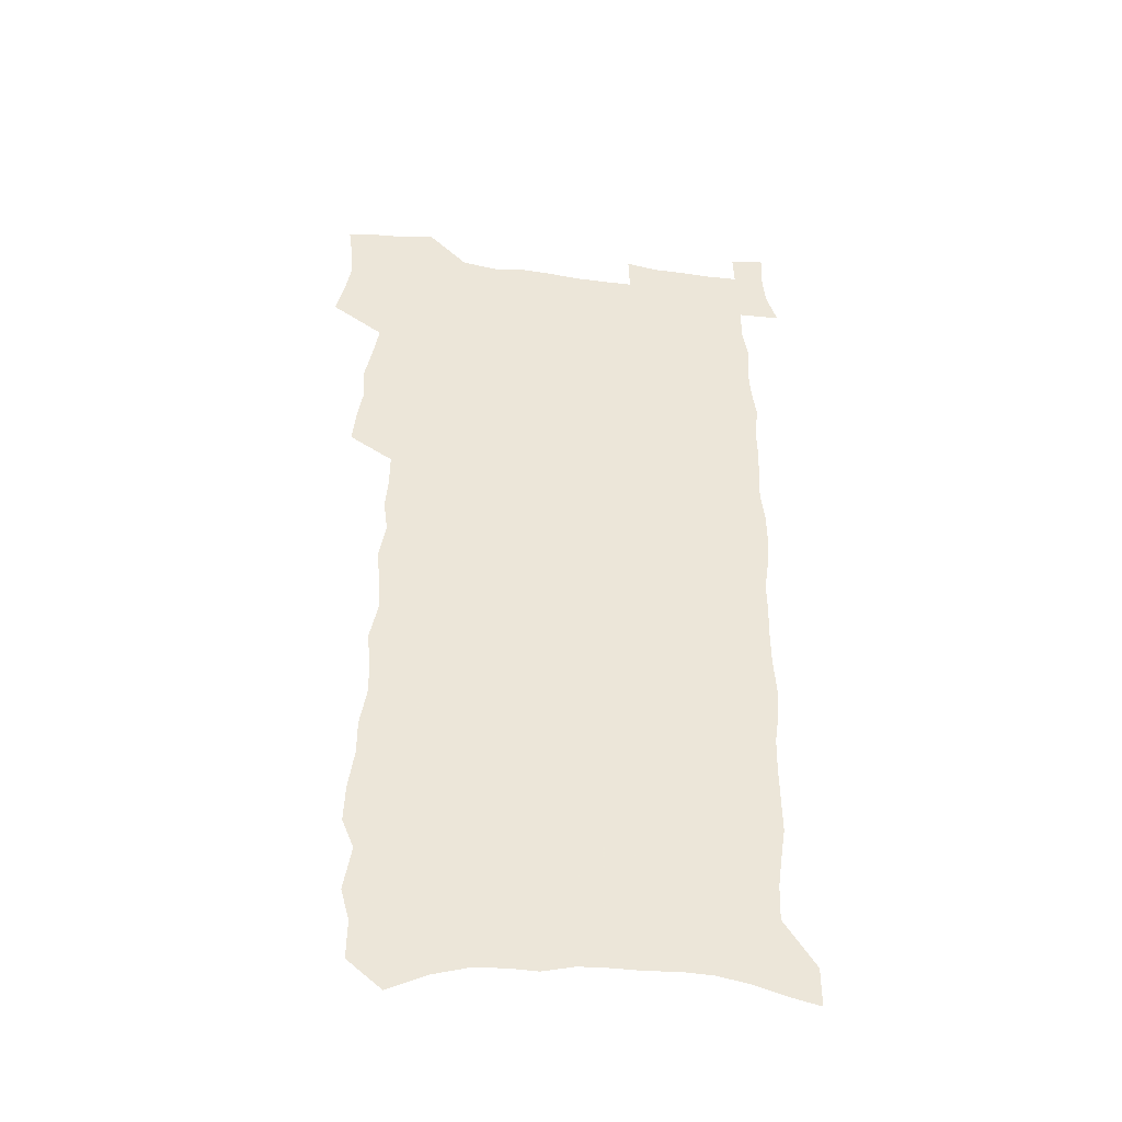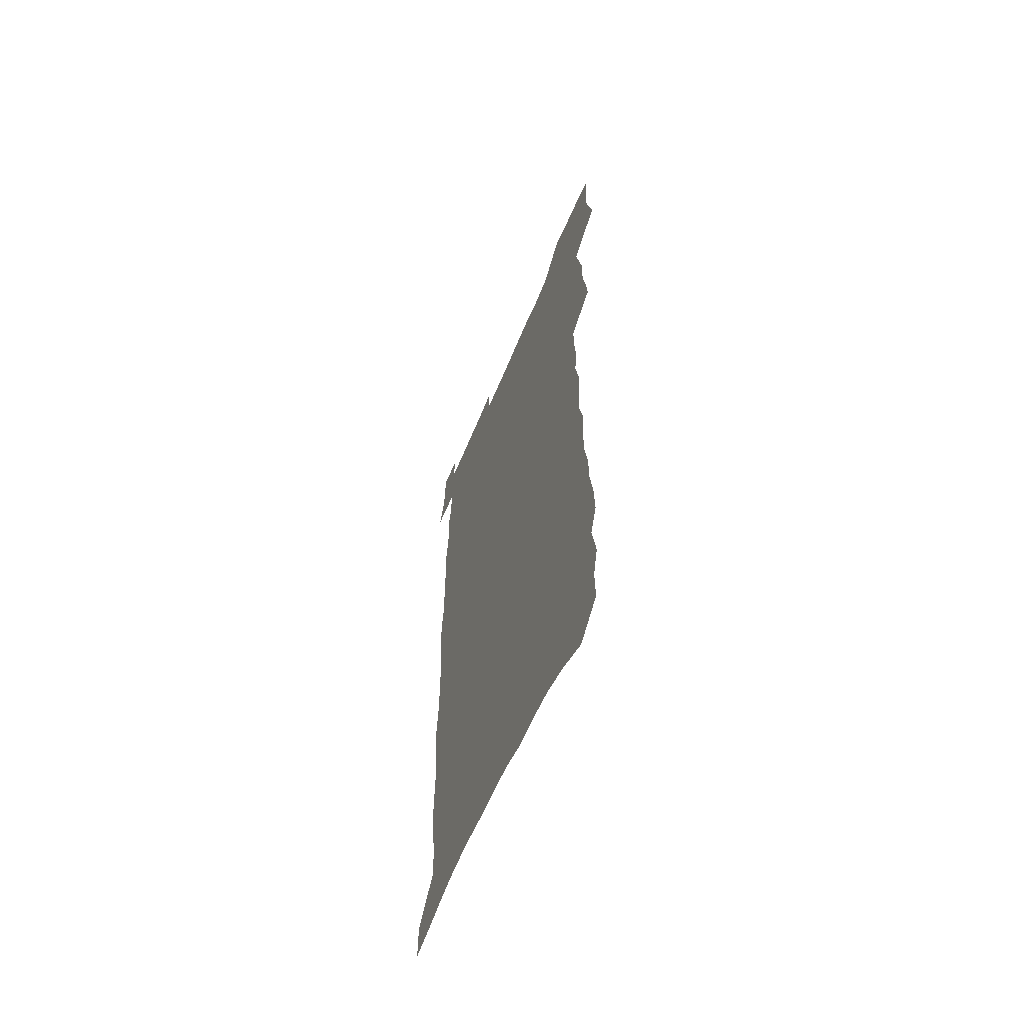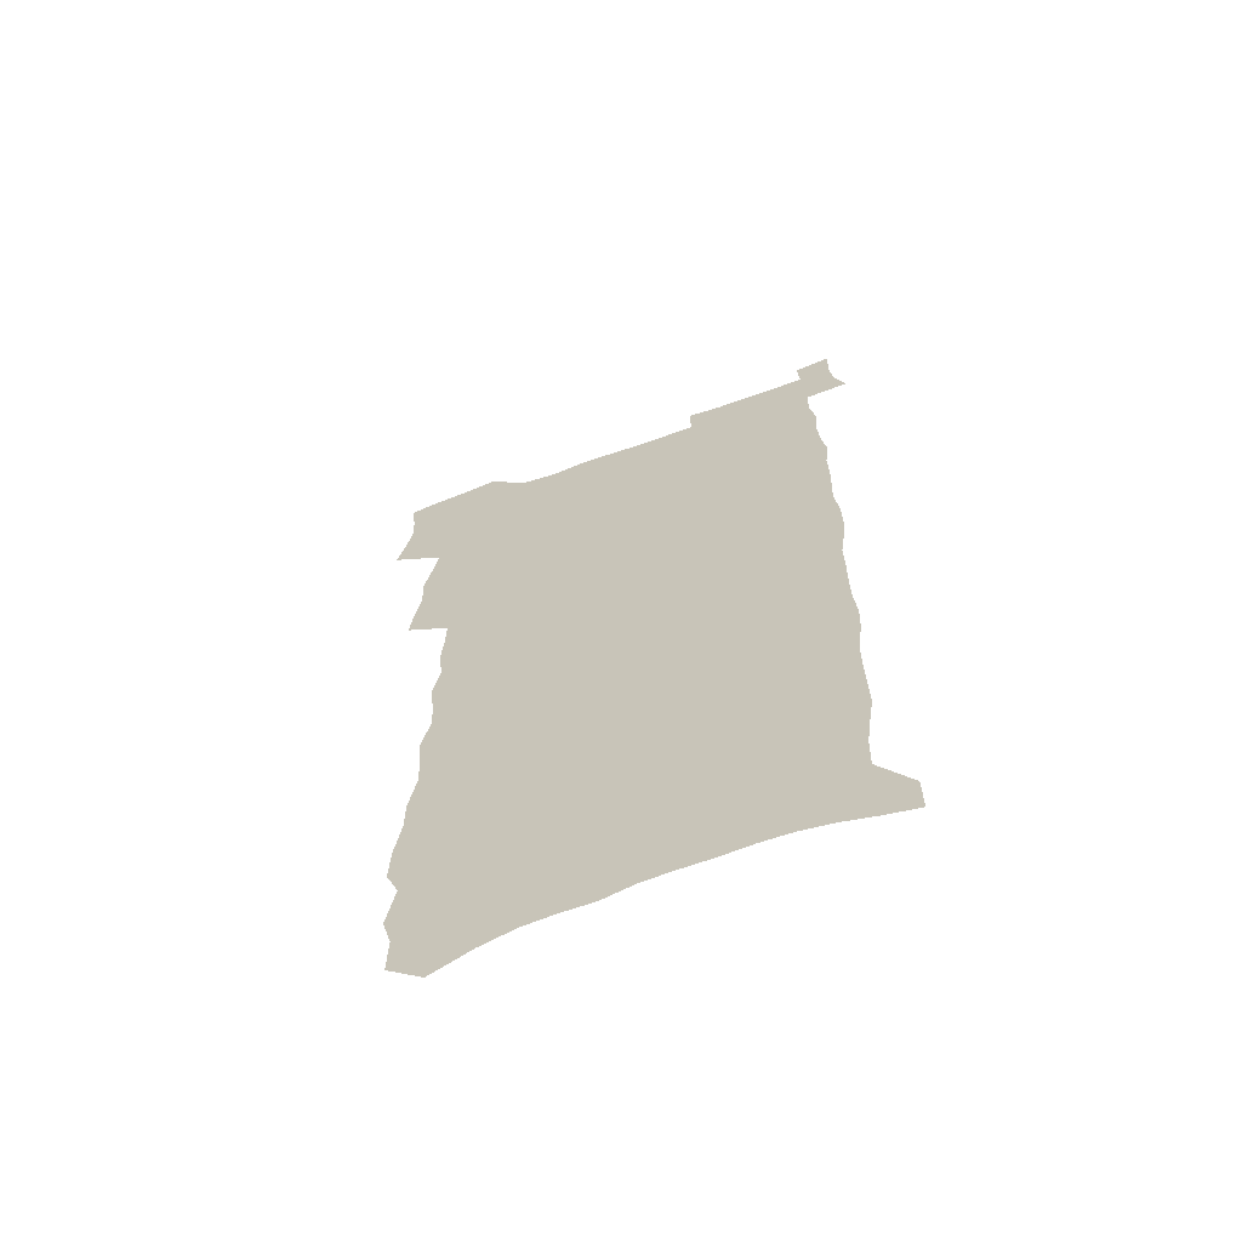
<metadata>
{"format":"obj","ext":"obj","renderer":"f3d","projection":"perspective","resolution":1024,"background":"white","views":[{"elev":-42.2,"azim":-9.1,"up":"+Y"},{"elev":-62.4,"azim":-112.6,"up":"+Y"},{"elev":-65.4,"azim":19.9,"up":"+Y"}]}
</metadata>
<code>
v 460.7 521.1 0
v 464.3 535.3 0
v 467 549.7 0
v 466.4 564.2 0
v 464.4 579.3 0
v 474.9 428.8 0
v 476.6 444.4 0
v 479.2 460.2 0
v 478.3 474.9 0
v 481.6 490.3 0
v 484.4 505.6 0
v 484 519.8 0
v 480.4 534.9 0
v 485.1 548.8 0
v 482.3 564.2 0
v 478.6 582 0
v 491.1 138.8 0
v 491.4 156.8 0
v 487.5 170.8 0
v 491 191.7 0
v 485.6 204.6 0
v 486.2 221.7 0
v 489 240.1 0
v 489.1 256.3 0
v 492.2 274.4 0
v 491.9 290.1 0
v 490.4 304.9 0
v 494.4 324.3 0
v 493.5 339.3 0
v 491.8 354 0
v 495.1 371.6 0
v 493.3 386.2 0
v 494.5 401.8 0
v 494.7 416.7 0
v 497.5 432.9 0
v 497 447.3 0
v 498.9 462.3 0
v 498.9 476.7 0
v 498.7 491.1 0
v 500.7 506 0
v 500.2 520.4 0
v 500.5 534.7 0
v 498.9 550 0
v 496.5 565.9 0
v 493.4 583.1 0
v 506.8 125.9 0
v 510.7 149.4 0
v 513 169.4 0
v 509.9 183.3 0
v 510.6 201.1 0
v 510.6 217.6 0
v 513.2 236 0
v 514.1 252.4 0
v 513.9 267.7 0
v 512.6 282.3 0
v 512.6 297.7 0
v 510 311.8 0
v 511.4 328.4 0
v 512.5 344.5 0
v 512.5 359.8 0
v 513.3 375.4 0
v 514.9 391.2 0
v 515.4 405.7 0
v 512.5 419.5 0
v 513.9 434.6 0
v 515.3 449.5 0
v 515.2 463.5 0
v 513.5 477.5 0
v 515.6 492 0
v 515.9 506.3 0
v 516.4 520.4 0
v 515.4 535 0
v 513.7 550.4 0
v 511.5 566.3 0
v 507.6 585.8 0
v 524.9 134.7 0
v 526.6 154.6 0
v 529.1 176 0
v 527.2 190.2 0
v 528.4 208.3 0
v 529.6 225.6 0
v 530 241.5 0
v 530.4 257.3 0
v 530.3 272.7 0
v 529.9 287.6 0
v 529.4 302.6 0
v 529.6 318.1 0
v 530 333.5 0
v 530 348.5 0
v 529.6 363.2 0
v 529.9 378.2 0
v 530.3 393.1 0
v 530.3 407.6 0
v 529.9 421.9 0
v 530.1 436.3 0
v 529.6 450.3 0
v 530 464.5 0
v 532.6 479.1 0
v 531.5 492.8 0
v 531.4 506.6 0
v 531.1 520.6 0
v 531 534.6 0
v 529.3 549.8 0
v 525.8 568.2 0
v 540.6 139.3 0
v 542.2 160 0
v 543.3 179 0
v 545.3 199 0
v 545.4 214.8 0
v 545.6 230.6 0
v 545.6 245.9 0
v 545.3 260.7 0
v 545 275.6 0
v 545 290.9 0
v 544.8 305.8 0
v 545.4 321.5 0
v 544.7 335.6 0
v 544.7 350.5 0
v 544.6 365 0
v 545.5 380.6 0
v 544.9 394.4 0
v 546.5 410 0
v 545.8 423.6 0
v 546.1 437.9 0
v 546.5 452 0
v 546.6 465.8 0
v 546.3 479.5 0
v 546.1 493.2 0
v 546 506.9 0
v 545.4 520.7 0
v 546.4 534 0
v 543.8 550.3 0
v 542.2 566.1 0
v 554.9 140.5 0
v 556.2 160.5 0
v 558.2 183.1 0
v 559.6 202.7 0
v 559.6 217.8 0
v 560.1 234 0
v 559.7 248.3 0
v 559.8 263.5 0
v 559.6 278.4 0
v 559.1 292.8 0
v 559.5 308.5 0
v 559 322.6 0
v 559.2 337.6 0
v 559.2 352.2 0
v 558.5 365.7 0
v 559.5 381.6 0
v 559.6 395.8 0
v 560.3 410.7 0
v 560.2 424.5 0
v 560 438.3 0
v 560.6 452.5 0
v 560.5 466.2 0
v 560.4 479.9 0
v 560.3 493.5 0
v 560.2 507.1 0
v 559.9 520.8 0
v 560.1 534.1 0
v 558.8 549.2 0
v 556.3 568.2 0
v 569 140.4 0
v 571.3 166.3 0
v 571.8 183.7 0
v 572.7 202.8 0
v 573.9 222 0
v 573.9 236.2 0
v 573.5 250 0
v 573.5 264.8 0
v 573.5 280.1 0
v 573.4 295 0
v 573.3 309.8 0
v 573.5 324.9 0
v 573.3 339.2 0
v 572.5 352.8 0
v 573.9 368.9 0
v 574.2 383.5 0
v 574.1 397.2 0
v 574.3 411.3 0
v 574.2 425.2 0
v 574.3 439 0
v 574.7 453.1 0
v 574.2 466.7 0
v 574.3 480.2 0
v 574.5 493.9 0
v 574.3 507.4 0
v 574 521.1 0
v 573.6 535 0
v 572.7 550 0
v 571 567.8 0
v 583.8 144 0
v 585.2 168.4 0
v 585.7 186.3 0
v 586.3 204.2 0
v 586.7 220.4 0
v 586.9 236.9 0
v 586.9 251.1 0
v 587 265.1 0
v 587.2 281.9 0
v 586.9 295.4 0
v 587 311 0
v 587 325.3 0
v 587.3 340.7 0
v 587.1 354.7 0
v 587.4 369.3 0
v 587.5 383.1 0
v 587.9 397.7 0
v 587.9 411.5 0
v 587.9 425.5 0
v 587.9 439.1 0
v 588 453.3 0
v 588.2 467 0
v 588.1 480.5 0
v 588.1 494.1 0
v 588.1 507.7 0
v 587.9 521.3 0
v 587.6 535.1 0
v 586.9 550.1 0
v 585.9 566.6 0
v 598.1 144.7 0
v 598.8 167.5 0
v 599.4 188.3 0
v 599.6 204.2 0
v 599.8 220 0
v 599.5 237.6 0
v 600.4 250 0
v 600.4 265 0
v 600.4 281.7 0
v 600.3 296 0
v 600.5 310.3 0
v 600.5 325 0
v 600.6 341.7 0
v 600.7 354.9 0
v 601.1 370.1 0
v 601.2 384 0
v 601.4 397.6 0
v 601.5 411.7 0
v 601.6 425.4 0
v 601.5 439.2 0
v 601.7 453.6 0
v 601.8 467.1 0
v 601.8 480.7 0
v 601.8 494.3 0
v 601.8 507.9 0
v 601.7 521.4 0
v 601.4 534.7 0
v 600.9 551.2 0
v 600.3 566.6 0
v 612.2 144.8 0
v 612.4 165.3 0
v 612.8 187 0
v 612.9 204.8 0
v 613.2 219.3 0
v 613.3 235.2 0
v 613.5 251.3 0
v 613.7 264.7 0
v 613.6 281.9 0
v 613.7 296 0
v 614.1 310 0
v 614.1 325.3 0
v 614.1 340.4 0
v 614.3 355.7 0
v 614.6 369.5 0
v 615.1 383.1 0
v 614.9 397.8 0
v 615.2 411.4 0
v 615.3 425.3 0
v 615.2 439.6 0
v 615.4 453.4 0
v 615.4 467.1 0
v 615.6 480.7 0
v 615.9 494.5 0
v 615.6 508.4 0
v 615.5 522 0
v 615.2 535.7 0
v 615.2 550.4 0
v 614.7 567 0
v 614.1 583.8 0
v 626.3 145.8 0
v 626.2 169.1 0
v 626.7 184.1 0
v 626 204.4 0
v 626.6 218.6 0
v 627.2 233.2 0
v 627 249.6 0
v 627 265.4 0
v 627.3 280.2 0
v 627.7 294.1 0
v 627.8 309.2 0
v 627.9 324.4 0
v 627.7 340 0
v 627.7 354.9 0
v 628 368.9 0
v 628.7 382.7 0
v 628.8 397 0
v 628.8 411.1 0
v 629.2 424.9 0
v 630 438.5 0
v 629.2 453.3 0
v 629 467 0
v 629.5 480.7 0
v 629.7 494.6 0
v 629.7 508.5 0
v 629.5 522.4 0
v 629.4 536.4 0
v 629.3 550.6 0
v 629.4 565.5 0
v 629.2 581.7 0
v 640.5 145.4 0
v 639.8 167.1 0
v 640.4 183 0
v 640.6 199.8 0
v 641 215.4 0
v 641.2 231.1 0
v 640.9 247.6 0
v 642.6 261.3 0
v 641.5 278.2 0
v 640.8 294.7 0
v 641.3 308.7 0
v 642.1 322.7 0
v 642.1 337.9 0
v 643.6 351.6 0
v 642.3 367.4 0
v 643.3 381.1 0
v 644.3 395 0
v 643.5 410 0
v 643.5 424.3 0
v 643.8 438.4 0
v 643.2 452.8 0
v 644.7 466.5 0
v 643.7 480.7 0
v 644.2 494.6 0
v 644.2 508.6 0
v 644.1 522.7 0
v 643.9 536.8 0
v 643.8 551.2 0
v 643.7 565.6 0
v 643.6 581.8 0
v 654.8 142.9 0
v 653.2 165.9 0
v 654.8 179.9 0
v 655.7 195.2 0
v 655.6 212.1 0
v 655.5 228.3 0
v 656.2 243.5 0
v 656.9 258.7 0
v 656.6 274.8 0
v 657.3 289.7 0
v 657.8 304.6 0
v 656.4 320.7 0
v 658.4 334.4 0
v 659 348.9 0
v 657.1 365.3 0
v 658.6 379.1 0
v 659.4 393.5 0
v 658.4 408.6 0
v 658.4 423 0
v 659.4 437.1 0
v 659.1 451.5 0
v 660.4 465.6 0
v 659.3 480.2 0
v 659.2 494.4 0
v 659.3 508.6 0
v 660.3 523.1 0
v 659.2 537.6 0
v 658.8 552.1 0
v 658.1 566.3 0
v 658.1 581.4 0
v 670 138.5 0
v 669 159 0
v 669.9 174.9 0
v 670.4 191.5 0
v 672.3 206 0
v 674.5 220.6 0
v 674.2 236.9 0
v 673.9 253.1 0
v 674.2 268.8 0
v 676.2 283.2 0
v 676.8 298.4 0
v 675.5 314.8 0
v 675.4 330.3 0
v 675.6 345.4 0
v 675.4 360.9 0
v 677.4 375.1 0
v 678.5 389.7 0
v 678.3 404.9 0
v 676.4 420.6 0
v 676.9 435.2 0
v 677.3 449.8 0
v 677 464.5 0
v 678.6 479 0
v 676.4 494 0
v 675.5 508.5 0
v 676.6 523 0
v 674.1 538.5 0
v 674.2 553.3 0
v 673.1 567.5 0
v 672.6 582.1 0
v 672 596.6 0
v 684.7 135.2 0
v 684.6 153.2 0
v 694.2 554.3 0
v 689 569.5 0
v 687.7 583.6 0
v 688.2 599.5 0
f 11 12 1
f 1 12 2
f 12 13 2
f 2 13 3
f 13 14 3
f 3 14 4
f 14 15 4
f 4 15 5
f 15 16 5
f 34 35 6
f 6 35 7
f 35 36 7
f 7 36 8
f 36 37 8
f 8 37 9
f 37 38 9
f 9 38 10
f 38 39 10
f 10 39 11
f 39 40 11
f 11 40 12
f 40 41 12
f 12 41 13
f 41 42 13
f 13 42 14
f 42 43 14
f 14 43 15
f 43 44 15
f 15 44 16
f 44 45 16
f 46 47 17
f 17 47 18
f 47 48 18
f 18 48 19
f 48 49 19
f 19 49 20
f 49 50 20
f 20 50 21
f 50 51 21
f 21 51 22
f 51 52 22
f 22 52 23
f 52 53 23
f 23 53 24
f 53 54 24
f 24 54 25
f 54 55 25
f 25 55 26
f 55 56 26
f 26 56 27
f 56 57 27
f 27 57 28
f 57 58 28
f 28 58 29
f 58 59 29
f 29 59 30
f 59 60 30
f 30 60 31
f 60 61 31
f 31 61 32
f 61 62 32
f 32 62 33
f 62 63 33
f 33 63 34
f 63 64 34
f 34 64 35
f 64 65 35
f 35 65 36
f 65 66 36
f 36 66 37
f 66 67 37
f 37 67 38
f 67 68 38
f 38 68 39
f 68 69 39
f 39 69 40
f 69 70 40
f 40 70 41
f 70 71 41
f 41 71 42
f 71 72 42
f 42 72 43
f 72 73 43
f 43 73 44
f 73 74 44
f 44 74 45
f 74 75 45
f 46 76 47
f 76 77 47
f 47 77 48
f 77 78 48
f 48 78 49
f 78 79 49
f 49 79 50
f 79 80 50
f 50 80 51
f 80 81 51
f 51 81 52
f 81 82 52
f 52 82 53
f 82 83 53
f 53 83 54
f 83 84 54
f 54 84 55
f 84 85 55
f 55 85 56
f 85 86 56
f 56 86 57
f 86 87 57
f 57 87 58
f 87 88 58
f 58 88 59
f 88 89 59
f 59 89 60
f 89 90 60
f 60 90 61
f 90 91 61
f 61 91 62
f 91 92 62
f 62 92 63
f 92 93 63
f 63 93 64
f 93 94 64
f 64 94 65
f 94 95 65
f 65 95 66
f 95 96 66
f 66 96 67
f 96 97 67
f 67 97 68
f 97 98 68
f 68 98 69
f 98 99 69
f 69 99 70
f 99 100 70
f 70 100 71
f 100 101 71
f 71 101 72
f 101 102 72
f 72 102 73
f 102 103 73
f 73 103 74
f 103 104 74
f 74 104 75
f 76 105 77
f 105 106 77
f 77 106 78
f 106 107 78
f 78 107 79
f 107 108 79
f 79 108 80
f 108 109 80
f 80 109 81
f 109 110 81
f 81 110 82
f 110 111 82
f 82 111 83
f 111 112 83
f 83 112 84
f 112 113 84
f 84 113 85
f 113 114 85
f 85 114 86
f 114 115 86
f 86 115 87
f 115 116 87
f 87 116 88
f 116 117 88
f 88 117 89
f 117 118 89
f 89 118 90
f 118 119 90
f 90 119 91
f 119 120 91
f 91 120 92
f 120 121 92
f 92 121 93
f 121 122 93
f 93 122 94
f 122 123 94
f 94 123 95
f 123 124 95
f 95 124 96
f 124 125 96
f 96 125 97
f 125 126 97
f 97 126 98
f 126 127 98
f 98 127 99
f 127 128 99
f 99 128 100
f 128 129 100
f 100 129 101
f 129 130 101
f 101 130 102
f 130 131 102
f 102 131 103
f 131 132 103
f 103 132 104
f 132 133 104
f 105 134 106
f 134 135 106
f 106 135 107
f 135 136 107
f 107 136 108
f 136 137 108
f 108 137 109
f 137 138 109
f 109 138 110
f 138 139 110
f 110 139 111
f 139 140 111
f 111 140 112
f 140 141 112
f 112 141 113
f 141 142 113
f 113 142 114
f 142 143 114
f 114 143 115
f 143 144 115
f 115 144 116
f 144 145 116
f 116 145 117
f 145 146 117
f 117 146 118
f 146 147 118
f 118 147 119
f 147 148 119
f 119 148 120
f 148 149 120
f 120 149 121
f 149 150 121
f 121 150 122
f 150 151 122
f 122 151 123
f 151 152 123
f 123 152 124
f 152 153 124
f 124 153 125
f 153 154 125
f 125 154 126
f 154 155 126
f 126 155 127
f 155 156 127
f 127 156 128
f 156 157 128
f 128 157 129
f 157 158 129
f 129 158 130
f 158 159 130
f 130 159 131
f 159 160 131
f 131 160 132
f 160 161 132
f 132 161 133
f 161 162 133
f 134 163 135
f 163 164 135
f 135 164 136
f 164 165 136
f 136 165 137
f 165 166 137
f 137 166 138
f 166 167 138
f 138 167 139
f 167 168 139
f 139 168 140
f 168 169 140
f 140 169 141
f 169 170 141
f 141 170 142
f 170 171 142
f 142 171 143
f 171 172 143
f 143 172 144
f 172 173 144
f 144 173 145
f 173 174 145
f 145 174 146
f 174 175 146
f 146 175 147
f 175 176 147
f 147 176 148
f 176 177 148
f 148 177 149
f 177 178 149
f 149 178 150
f 178 179 150
f 150 179 151
f 179 180 151
f 151 180 152
f 180 181 152
f 152 181 153
f 181 182 153
f 153 182 154
f 182 183 154
f 154 183 155
f 183 184 155
f 155 184 156
f 184 185 156
f 156 185 157
f 185 186 157
f 157 186 158
f 186 187 158
f 158 187 159
f 187 188 159
f 159 188 160
f 188 189 160
f 160 189 161
f 189 190 161
f 161 190 162
f 190 191 162
f 163 192 164
f 192 193 164
f 164 193 165
f 193 194 165
f 165 194 166
f 194 195 166
f 166 195 167
f 195 196 167
f 167 196 168
f 196 197 168
f 168 197 169
f 197 198 169
f 169 198 170
f 198 199 170
f 170 199 171
f 199 200 171
f 171 200 172
f 200 201 172
f 172 201 173
f 201 202 173
f 173 202 174
f 202 203 174
f 174 203 175
f 203 204 175
f 175 204 176
f 204 205 176
f 176 205 177
f 205 206 177
f 177 206 178
f 206 207 178
f 178 207 179
f 207 208 179
f 179 208 180
f 208 209 180
f 180 209 181
f 209 210 181
f 181 210 182
f 210 211 182
f 182 211 183
f 211 212 183
f 183 212 184
f 212 213 184
f 184 213 185
f 213 214 185
f 185 214 186
f 214 215 186
f 186 215 187
f 215 216 187
f 187 216 188
f 216 217 188
f 188 217 189
f 217 218 189
f 189 218 190
f 218 219 190
f 190 219 191
f 219 220 191
f 192 221 193
f 221 222 193
f 193 222 194
f 222 223 194
f 194 223 195
f 223 224 195
f 195 224 196
f 224 225 196
f 196 225 197
f 225 226 197
f 197 226 198
f 226 227 198
f 198 227 199
f 227 228 199
f 199 228 200
f 228 229 200
f 200 229 201
f 229 230 201
f 201 230 202
f 230 231 202
f 202 231 203
f 231 232 203
f 203 232 204
f 232 233 204
f 204 233 205
f 233 234 205
f 205 234 206
f 234 235 206
f 206 235 207
f 235 236 207
f 207 236 208
f 236 237 208
f 208 237 209
f 237 238 209
f 209 238 210
f 238 239 210
f 210 239 211
f 239 240 211
f 211 240 212
f 240 241 212
f 212 241 213
f 241 242 213
f 213 242 214
f 242 243 214
f 214 243 215
f 243 244 215
f 215 244 216
f 244 245 216
f 216 245 217
f 245 246 217
f 217 246 218
f 246 247 218
f 218 247 219
f 247 248 219
f 219 248 220
f 248 249 220
f 221 250 222
f 250 251 222
f 222 251 223
f 251 252 223
f 223 252 224
f 252 253 224
f 224 253 225
f 253 254 225
f 225 254 226
f 254 255 226
f 226 255 227
f 255 256 227
f 227 256 228
f 256 257 228
f 228 257 229
f 257 258 229
f 229 258 230
f 258 259 230
f 230 259 231
f 259 260 231
f 231 260 232
f 260 261 232
f 232 261 233
f 261 262 233
f 233 262 234
f 262 263 234
f 234 263 235
f 263 264 235
f 235 264 236
f 264 265 236
f 236 265 237
f 265 266 237
f 237 266 238
f 266 267 238
f 238 267 239
f 267 268 239
f 239 268 240
f 268 269 240
f 240 269 241
f 269 270 241
f 241 270 242
f 270 271 242
f 242 271 243
f 271 272 243
f 243 272 244
f 272 273 244
f 244 273 245
f 273 274 245
f 245 274 246
f 274 275 246
f 246 275 247
f 275 276 247
f 247 276 248
f 276 277 248
f 248 277 249
f 277 278 249
f 250 280 251
f 280 281 251
f 251 281 252
f 281 282 252
f 252 282 253
f 282 283 253
f 253 283 254
f 283 284 254
f 254 284 255
f 284 285 255
f 255 285 256
f 285 286 256
f 256 286 257
f 286 287 257
f 257 287 258
f 287 288 258
f 258 288 259
f 288 289 259
f 259 289 260
f 289 290 260
f 260 290 261
f 290 291 261
f 261 291 262
f 291 292 262
f 262 292 263
f 292 293 263
f 263 293 264
f 293 294 264
f 264 294 265
f 294 295 265
f 265 295 266
f 295 296 266
f 266 296 267
f 296 297 267
f 267 297 268
f 297 298 268
f 268 298 269
f 298 299 269
f 269 299 270
f 299 300 270
f 270 300 271
f 300 301 271
f 271 301 272
f 301 302 272
f 272 302 273
f 302 303 273
f 273 303 274
f 303 304 274
f 274 304 275
f 304 305 275
f 275 305 276
f 305 306 276
f 276 306 277
f 306 307 277
f 277 307 278
f 307 308 278
f 278 308 279
f 308 309 279
f 280 310 281
f 310 311 281
f 281 311 282
f 311 312 282
f 282 312 283
f 312 313 283
f 283 313 284
f 313 314 284
f 284 314 285
f 314 315 285
f 285 315 286
f 315 316 286
f 286 316 287
f 316 317 287
f 287 317 288
f 317 318 288
f 288 318 289
f 318 319 289
f 289 319 290
f 319 320 290
f 290 320 291
f 320 321 291
f 291 321 292
f 321 322 292
f 292 322 293
f 322 323 293
f 293 323 294
f 323 324 294
f 294 324 295
f 324 325 295
f 295 325 296
f 325 326 296
f 296 326 297
f 326 327 297
f 297 327 298
f 327 328 298
f 298 328 299
f 328 329 299
f 299 329 300
f 329 330 300
f 300 330 301
f 330 331 301
f 301 331 302
f 331 332 302
f 302 332 303
f 332 333 303
f 303 333 304
f 333 334 304
f 304 334 305
f 334 335 305
f 305 335 306
f 335 336 306
f 306 336 307
f 336 337 307
f 307 337 308
f 337 338 308
f 308 338 309
f 338 339 309
f 310 340 311
f 340 341 311
f 311 341 312
f 341 342 312
f 312 342 313
f 342 343 313
f 313 343 314
f 343 344 314
f 314 344 315
f 344 345 315
f 315 345 316
f 345 346 316
f 316 346 317
f 346 347 317
f 317 347 318
f 347 348 318
f 318 348 319
f 348 349 319
f 319 349 320
f 349 350 320
f 320 350 321
f 350 351 321
f 321 351 322
f 351 352 322
f 322 352 323
f 352 353 323
f 323 353 324
f 353 354 324
f 324 354 325
f 354 355 325
f 325 355 326
f 355 356 326
f 326 356 327
f 356 357 327
f 327 357 328
f 357 358 328
f 328 358 329
f 358 359 329
f 329 359 330
f 359 360 330
f 330 360 331
f 360 361 331
f 331 361 332
f 361 362 332
f 332 362 333
f 362 363 333
f 333 363 334
f 363 364 334
f 334 364 335
f 364 365 335
f 335 365 336
f 365 366 336
f 336 366 337
f 366 367 337
f 337 367 338
f 367 368 338
f 338 368 339
f 368 369 339
f 340 370 341
f 370 371 341
f 341 371 342
f 371 372 342
f 342 372 343
f 372 373 343
f 343 373 344
f 373 374 344
f 344 374 345
f 374 375 345
f 345 375 346
f 375 376 346
f 346 376 347
f 376 377 347
f 347 377 348
f 377 378 348
f 348 378 349
f 378 379 349
f 349 379 350
f 379 380 350
f 350 380 351
f 380 381 351
f 351 381 352
f 381 382 352
f 352 382 353
f 382 383 353
f 353 383 354
f 383 384 354
f 354 384 355
f 384 385 355
f 355 385 356
f 385 386 356
f 356 386 357
f 386 387 357
f 357 387 358
f 387 388 358
f 358 388 359
f 388 389 359
f 359 389 360
f 389 390 360
f 360 390 361
f 390 391 361
f 361 391 362
f 391 392 362
f 362 392 363
f 392 393 363
f 363 393 364
f 393 394 364
f 364 394 365
f 394 395 365
f 365 395 366
f 395 396 366
f 366 396 367
f 396 397 367
f 367 397 368
f 397 398 368
f 368 398 369
f 398 399 369
f 370 401 371
f 401 402 371
f 371 402 372
f 397 403 398
f 403 404 398
f 398 404 399
f 404 405 399
f 399 405 400
f 405 406 400

</code>
